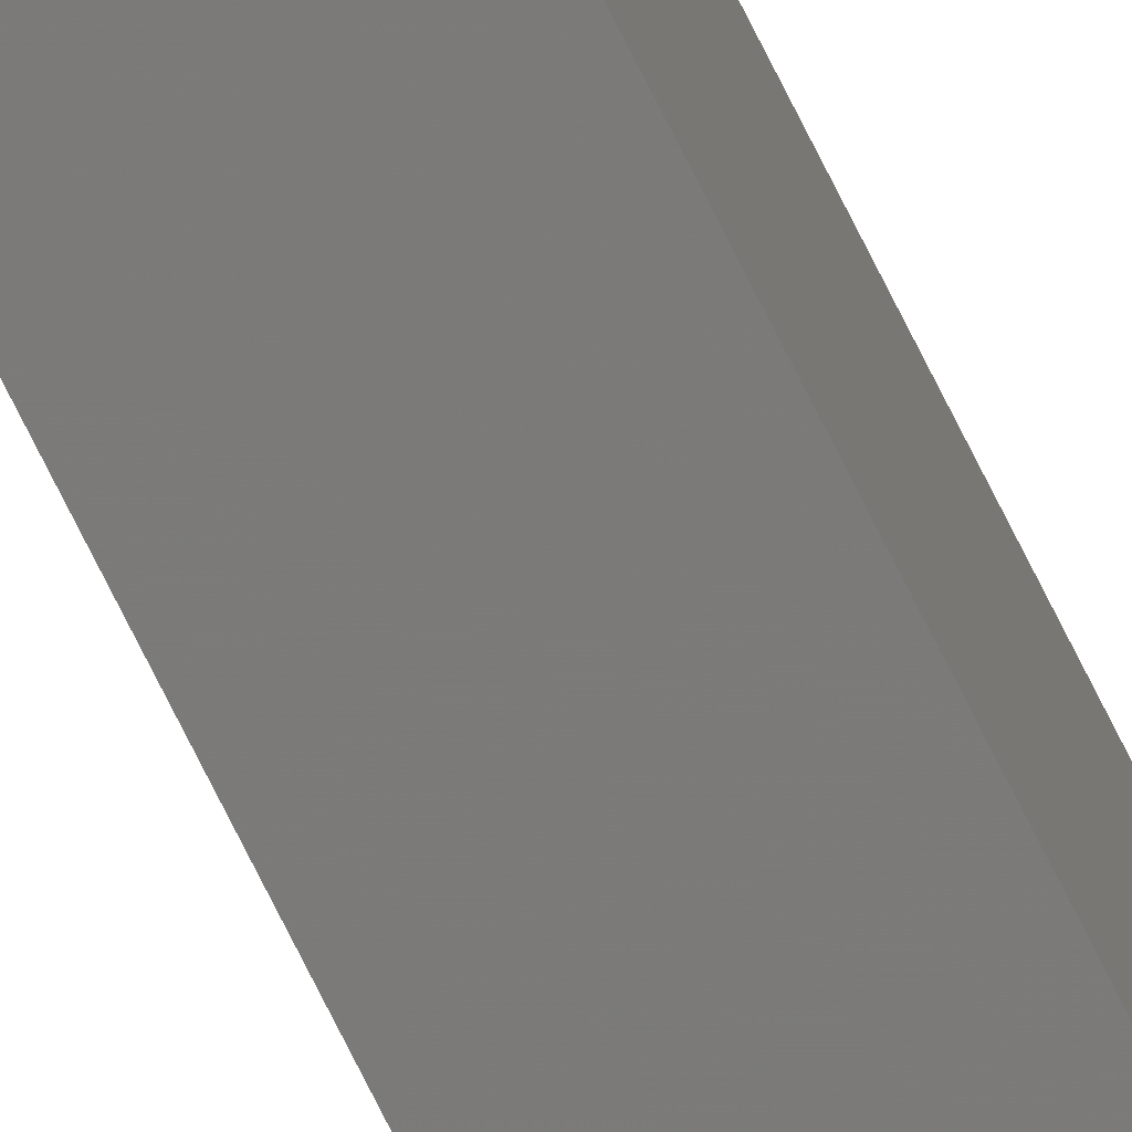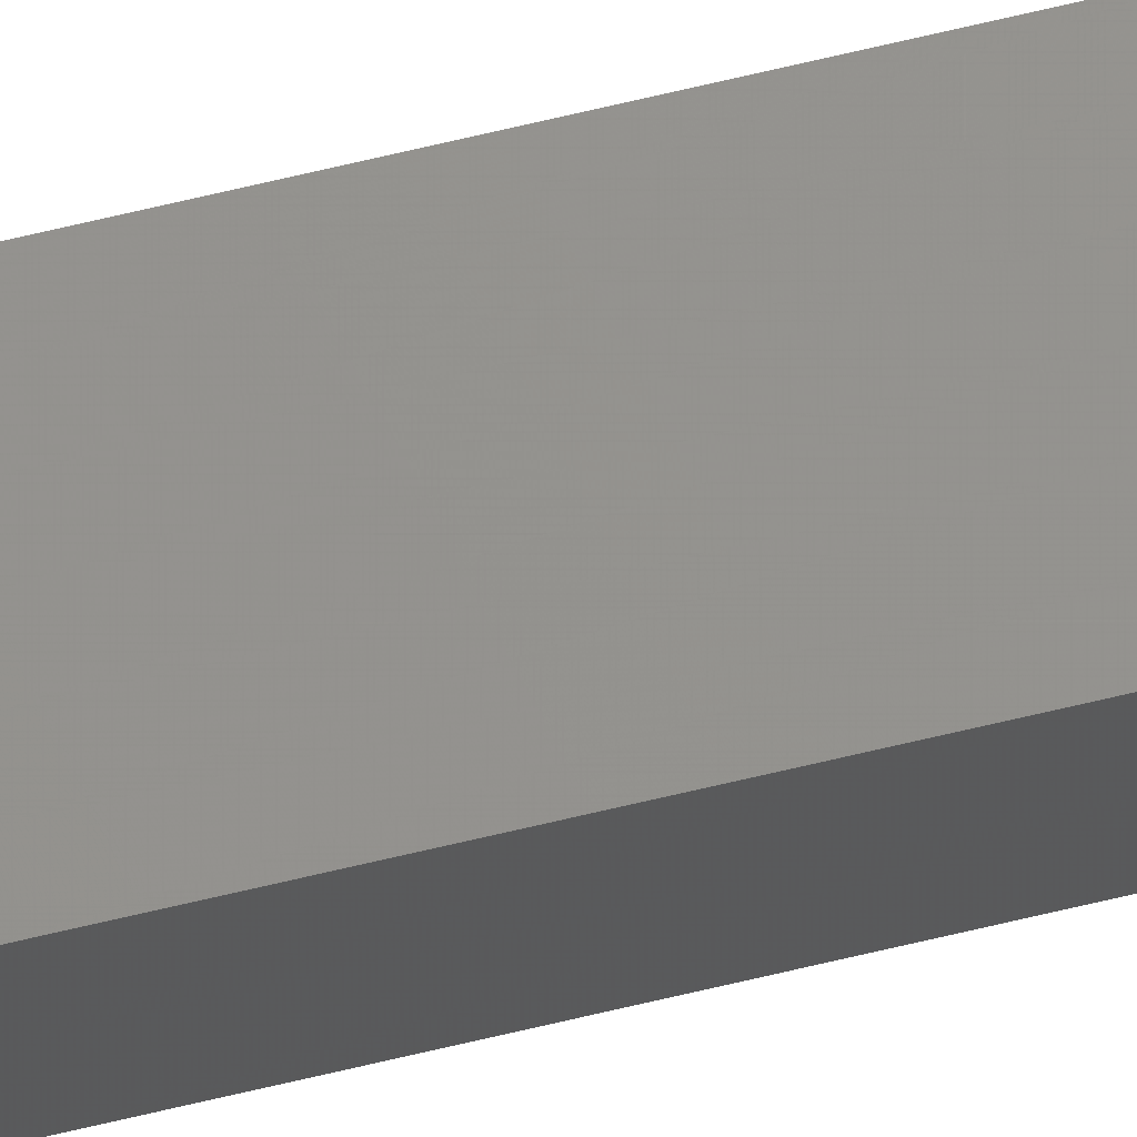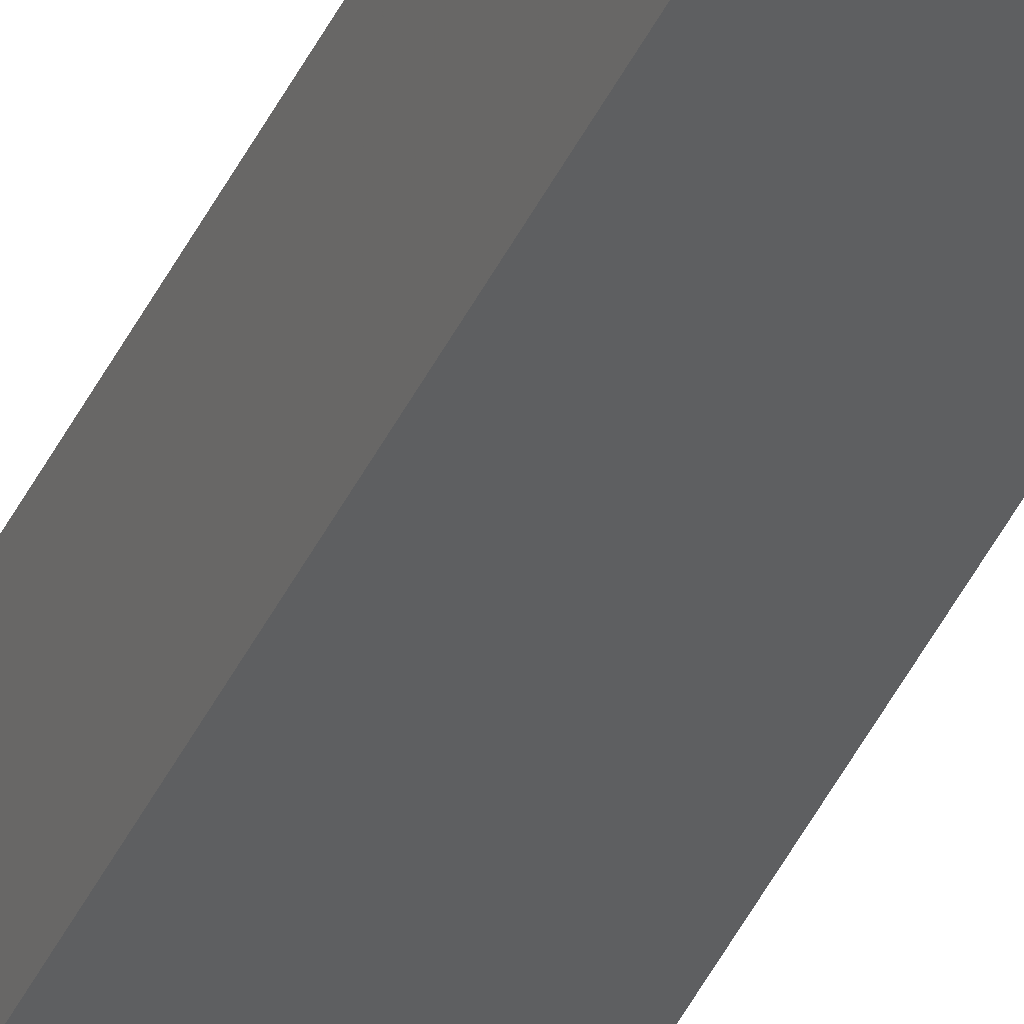
<metadata>
{"format":"stl","ext":"stl","renderer":"f3d","projection":"perspective","resolution":1024,"background":"white","views":[{"elev":-77.3,"azim":-153.2,"up":"+Y"},{"elev":76.3,"azim":77.1,"up":"+Y"},{"elev":-41.1,"azim":-23.2,"up":"+Y"}]}
</metadata>
<code>
# stl→obj: 16 verts, 28 faces
v -9.807 3.828 -151.2
v -9.787 3.83 -151.2
v -9.787 3.83 -154.8
v -9.807 3.828 -154.8
v -9.827 3.826 -151.2
v -9.827 3.826 -154.8
v -9.847 3.824 -154.8
v -9.847 3.824 -151.2
v -9.842 3.774 -151.2
v -9.842 3.774 -154.8
v -9.782 3.781 -154.8
v -9.802 3.778 -151.2
v -9.802 3.778 -154.8
v -9.782 3.781 -151.2
v -9.822 3.776 -151.2
v -9.822 3.776 -154.8
f 1 2 3
f 1 3 4
f 5 4 6
f 5 6 7
f 5 1 4
f 8 5 7
f 8 7 9
f 7 10 9
f 11 12 13
f 14 12 11
f 13 15 16
f 16 15 10
f 12 15 13
f 15 9 10
f 14 11 2
f 11 3 2
f 7 16 10
f 6 16 7
f 4 13 16
f 4 16 6
f 3 11 13
f 3 13 4
f 15 8 9
f 15 5 8
f 12 1 15
f 15 1 5
f 14 2 12
f 12 2 1

</code>
